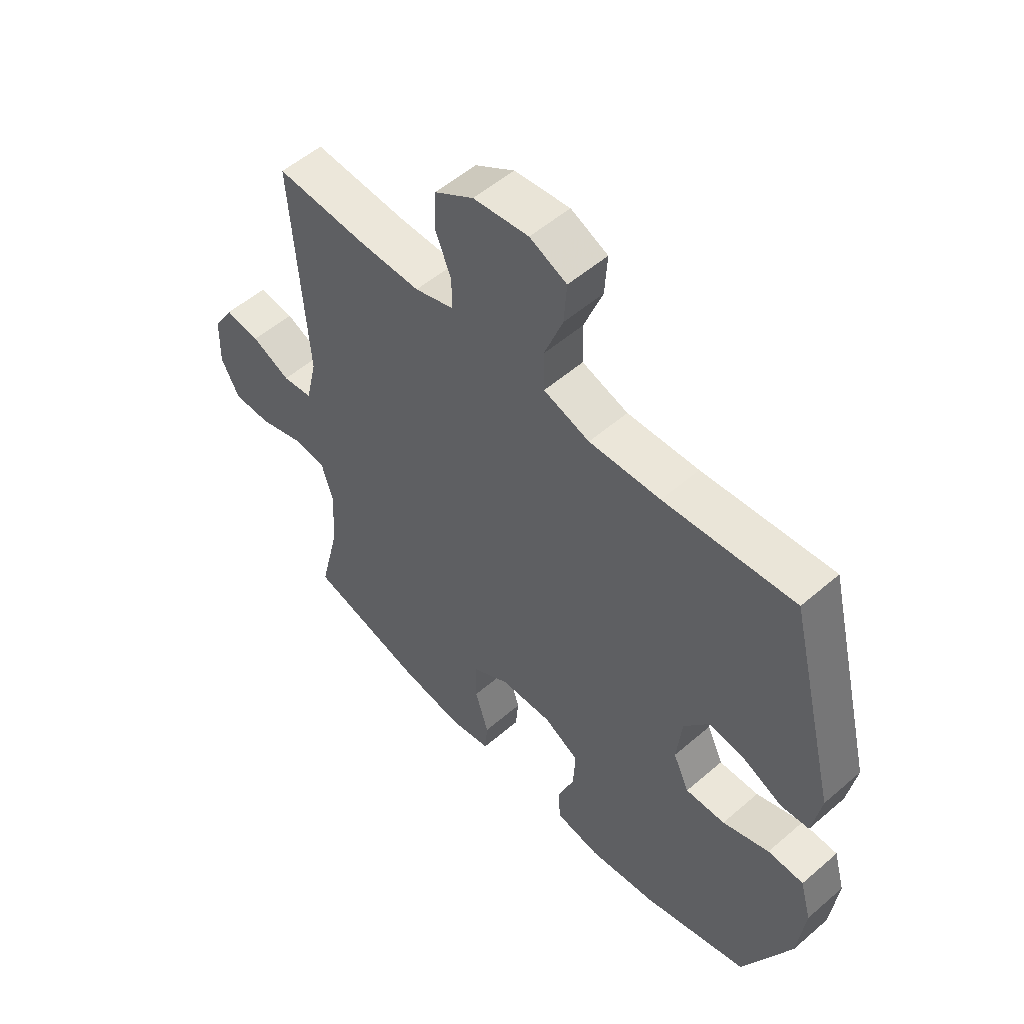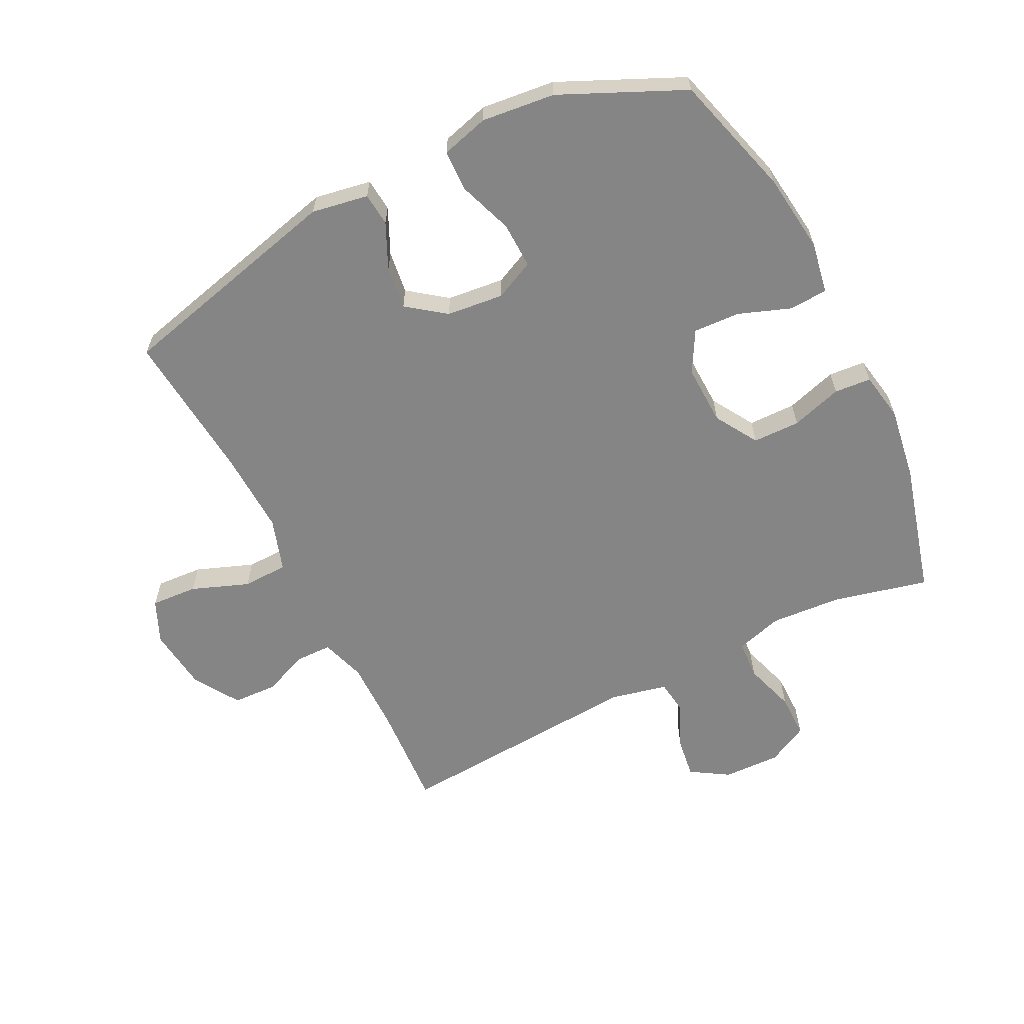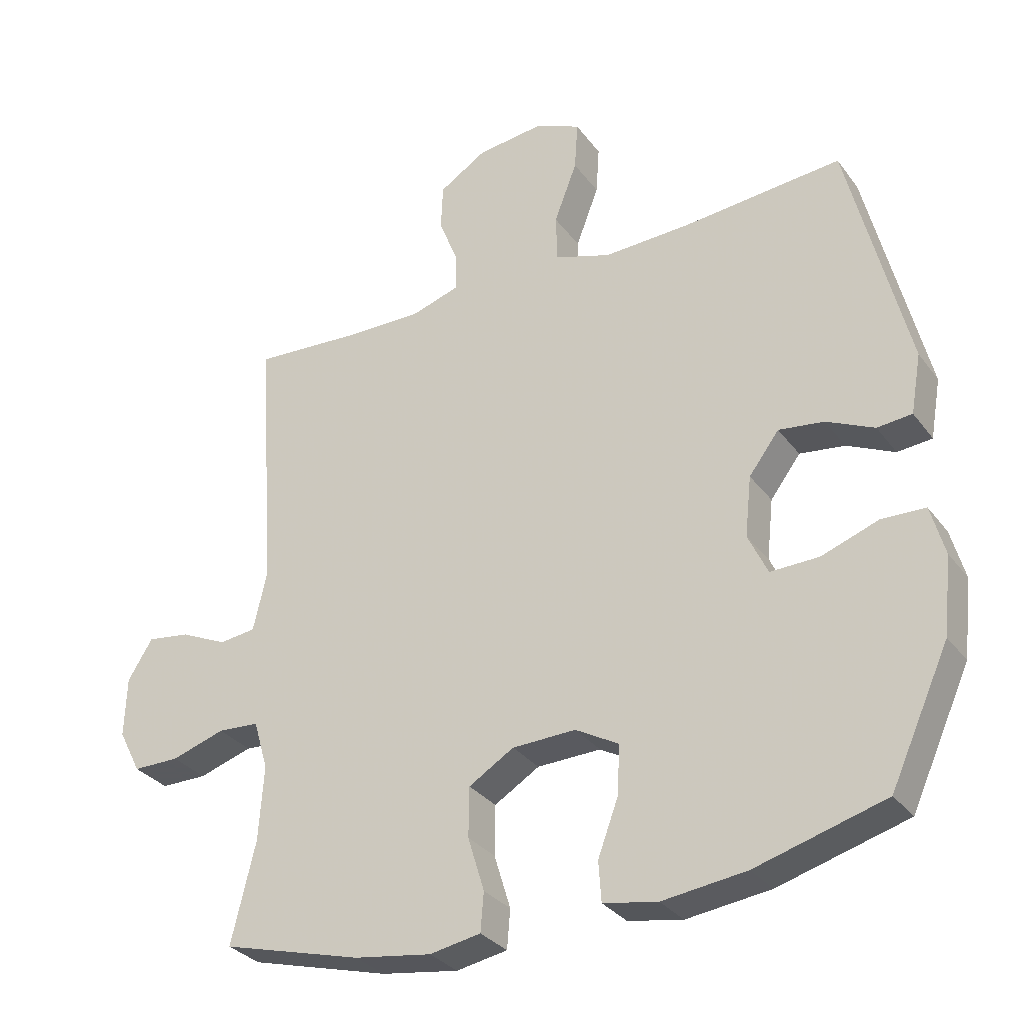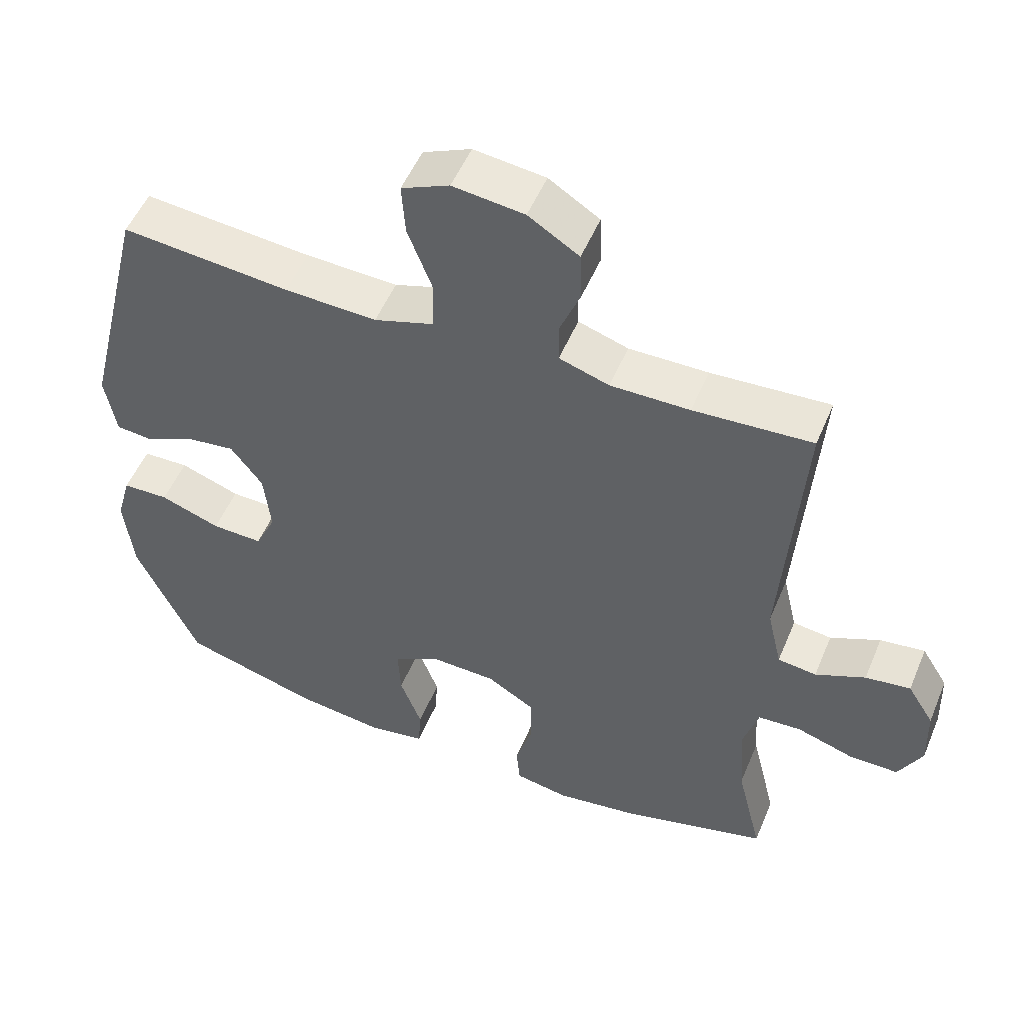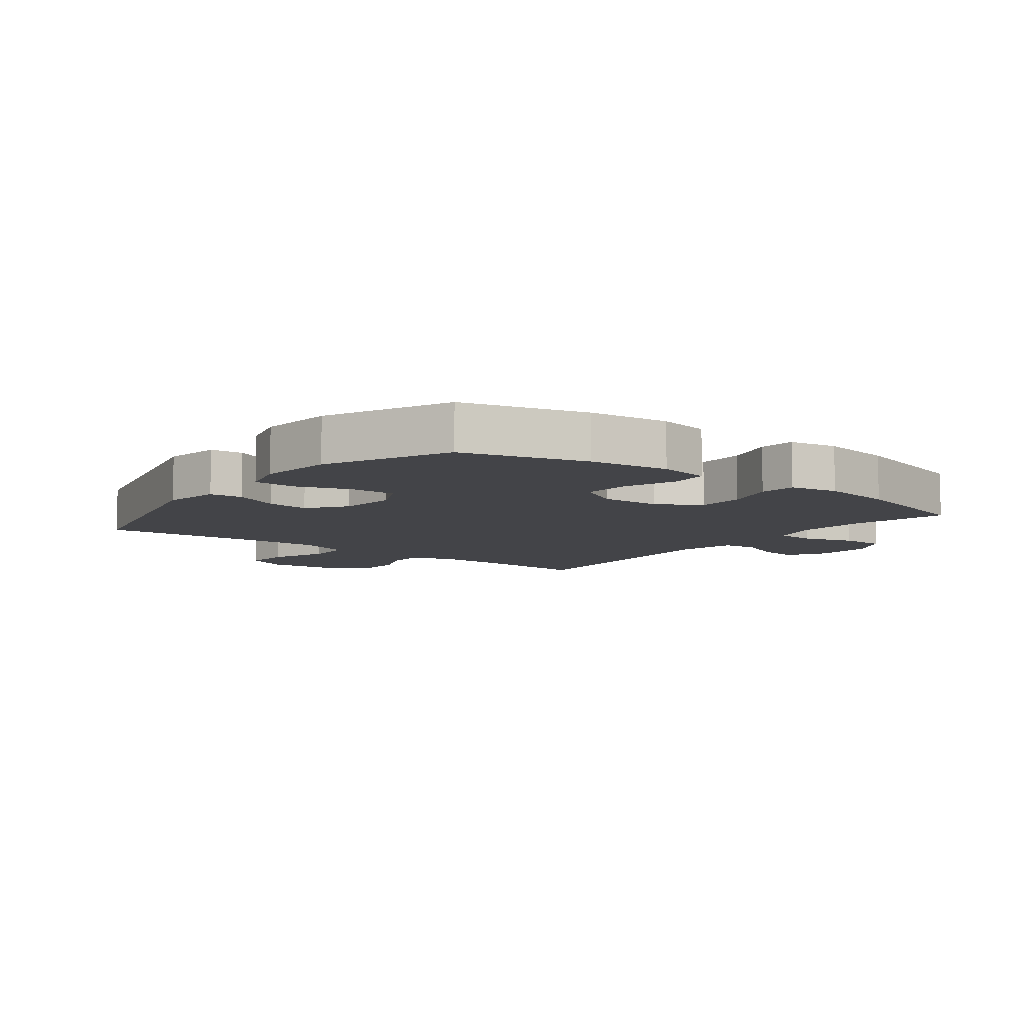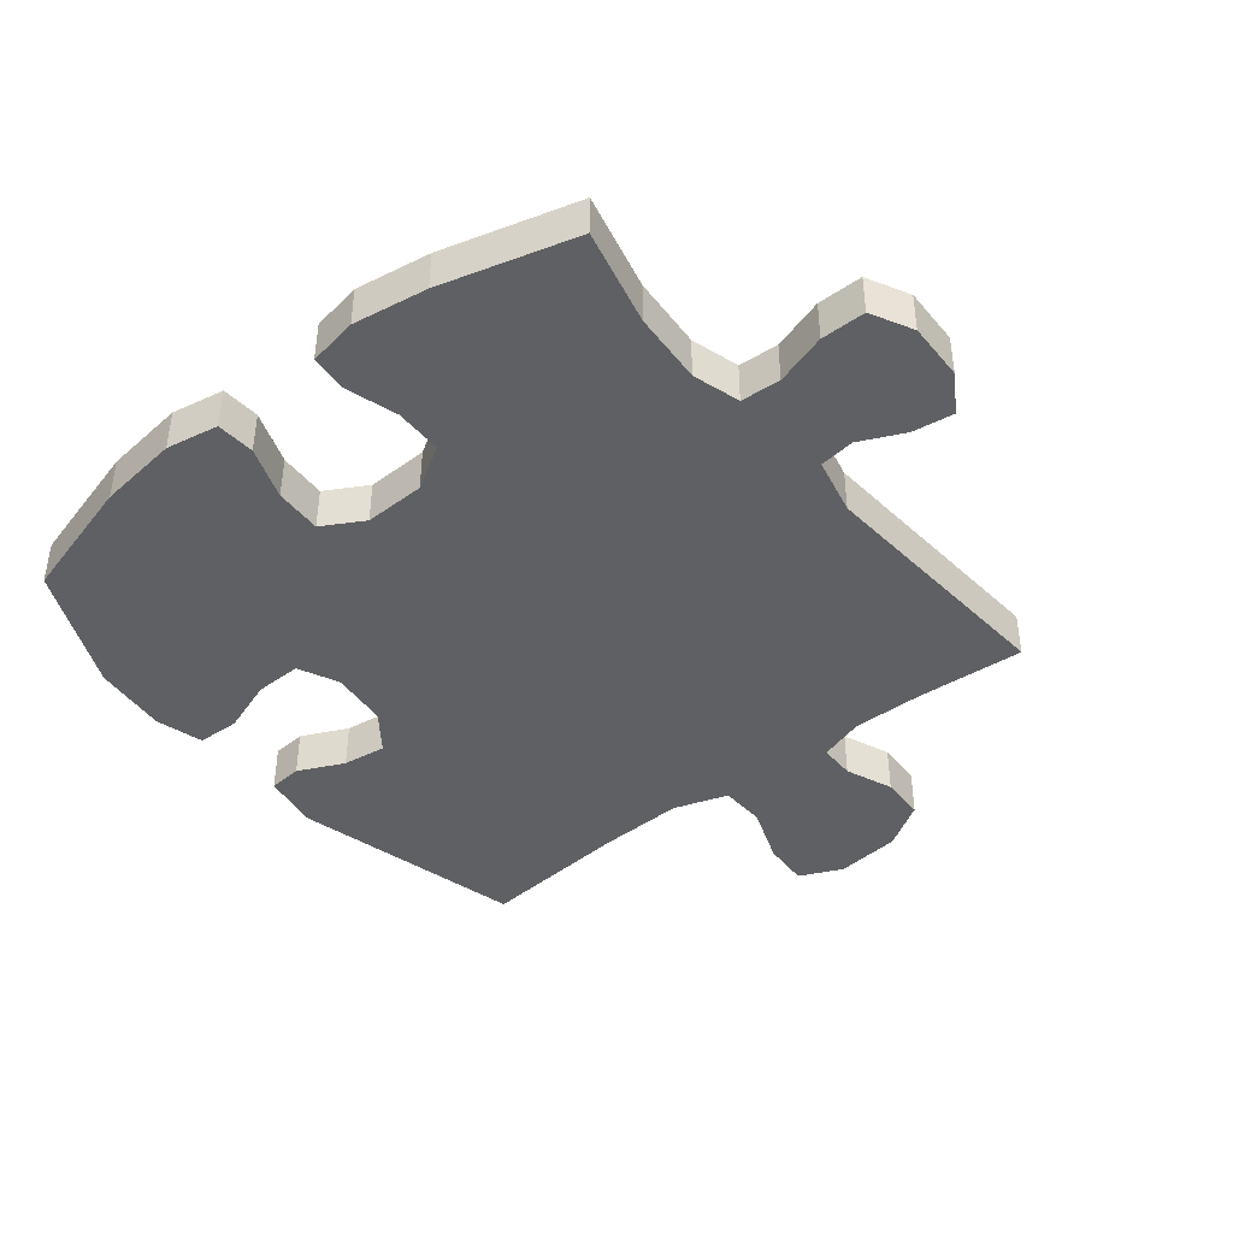
<metadata>
{"format":"obj","ext":"obj","renderer":"f3d","projection":"perspective","resolution":1024,"background":"white","views":[{"elev":53.8,"azim":47.4,"up":"+Z"},{"elev":-61.9,"azim":116.7,"up":"+Y"},{"elev":-31.2,"azim":30.1,"up":"+Z"},{"elev":52.3,"azim":-157.6,"up":"+Z"},{"elev":-8.2,"azim":142.3,"up":"+Y"},{"elev":-42.4,"azim":-141.2,"up":"+Y"}]}
</metadata>
<code>
v -0.5 0.07 -0.5
v -0.463 0.07 -0.347
v -0.455 0.07 -0.233
v -0.477 0.07 -0.158
v -0.54 0.07 -0.154
v -0.622 0.07 -0.18
v -0.693 0.07 -0.18
v -0.727 0.07 -0.114
v -0.724 0.07 -0.022
v -0.686 0.07 0.039
v -0.621 0.07 0.03
v -0.549 0.07 -0.003
v -0.493 0.07 0.004
v -0.472 0.07 0.095
v -0.5 0.07 0.5
v -0.329 0.07 0.489
v -0.215 0.07 0.488
v -0.143 0.07 0.511
v -0.142 0.07 0.568
v -0.172 0.07 0.643
v -0.169 0.07 0.714
v -0.096 0.07 0.76
v 0.007 0.07 0.772
v 0.076 0.07 0.741
v 0.071 0.07 0.666
v 0.036 0.07 0.574
v 0.038 0.07 0.501
v 0.124 0.07 0.473
v 0.257 0.07 0.478
v 0.5 0.07 0.5
v 0.591 0.07 0.13
v 0.575 0.07 0.039
v 0.522 0.07 0.034
v 0.449 0.07 0.068
v 0.38 0.07 0.077
v 0.334 0.07 0.016
v 0.324 0.07 -0.076
v 0.354 0.07 -0.14
v 0.428 0.07 -0.138
v 0.515 0.07 -0.107
v 0.582 0.07 -0.109
v 0.603 0.07 -0.185
v 0.59 0.07 -0.303
v 0.5 0.07 -0.5
v 0.303 0.07 -0.556
v 0.175 0.07 -0.572
v 0.092 0.07 -0.557
v 0.088 0.07 -0.496
v 0.119 0.07 -0.412
v 0.123 0.07 -0.337
v 0.057 0.07 -0.3
v -0.04 0.07 -0.303
v -0.109 0.07 -0.345
v -0.11 0.07 -0.421
v -0.085 0.07 -0.503
v -0.09 0.07 -0.562
v -0.168 0.07 -0.576
v -0.286 0.07 -0.558
v -0.5 0 -0.5
v -0.463 0 -0.347
v -0.455 0 -0.233
v -0.477 0 -0.158
v -0.54 0 -0.154
v -0.622 0 -0.18
v -0.693 0 -0.18
v -0.727 0 -0.114
v -0.724 0 -0.022
v -0.686 0 0.039
v -0.621 0 0.03
v -0.549 0 -0.003
v -0.493 0 0.004
v -0.472 0 0.095
v -0.5 0 0.5
v -0.329 0 0.489
v -0.215 0 0.488
v -0.143 0 0.511
v -0.142 0 0.568
v -0.172 0 0.643
v -0.169 0 0.714
v -0.096 0 0.76
v 0.007 0 0.772
v 0.076 0 0.741
v 0.071 0 0.666
v 0.036 0 0.574
v 0.038 0 0.501
v 0.124 0 0.473
v 0.257 0 0.478
v 0.5 0 0.5
v 0.591 0 0.13
v 0.575 0 0.039
v 0.522 0 0.034
v 0.449 0 0.068
v 0.38 0 0.077
v 0.334 0 0.016
v 0.324 0 -0.076
v 0.354 0 -0.14
v 0.428 0 -0.138
v 0.515 0 -0.107
v 0.582 0 -0.109
v 0.603 0 -0.185
v 0.59 0 -0.303
v 0.5 0 -0.5
v 0.303 0 -0.556
v 0.175 0 -0.572
v 0.092 0 -0.557
v 0.088 0 -0.496
v 0.119 0 -0.412
v 0.123 0 -0.337
v 0.057 0 -0.3
v -0.04 0 -0.303
v -0.109 0 -0.345
v -0.11 0 -0.421
v -0.085 0 -0.503
v -0.09 0 -0.562
v -0.168 0 -0.576
v -0.286 0 -0.558
f 58 1 2
f 57 58 2
f 56 57 2
f 55 56 2
f 54 55 2
f 53 54 2 3
f 52 53 3 4
f 51 52 4
f 47 48 49
f 46 47 49
f 45 46 49
f 44 45 49
f 43 44 49
f 42 43 49
f 41 42 49
f 40 41 49
f 39 40 49
f 38 39 49 50
f 37 38 50 51
f 32 33 34
f 31 32 34
f 30 31 34
f 29 30 34
f 28 29 34 35
f 27 28 35 36
f 24 25 26
f 23 24 26
f 22 23 26
f 21 22 26
f 20 21 26
f 19 20 26
f 18 19 26 27
f 37 51 4
f 36 37 4
f 27 36 4
f 18 27 4
f 17 18 4
f 10 11 12
f 9 10 12
f 8 9 12
f 7 8 12
f 6 7 12
f 5 6 12
f 5 12 13
f 4 5 13
f 17 4 13
f 16 17 13
f 14 15 16
f 13 14 16
f 60 59 116
f 60 116 115
f 60 115 114
f 60 114 113
f 60 113 112
f 61 60 112 111
f 62 61 111 110
f 62 110 109
f 107 106 105
f 107 105 104
f 107 104 103
f 107 103 102
f 107 102 101
f 107 101 100
f 107 100 99
f 107 99 98
f 107 98 97
f 108 107 97 96
f 109 108 96 95
f 92 91 90
f 92 90 89
f 92 89 88
f 92 88 87
f 93 92 87 86
f 94 93 86 85
f 84 83 82
f 84 82 81
f 84 81 80
f 84 80 79
f 84 79 78
f 84 78 77
f 85 84 77 76
f 62 109 95
f 62 95 94
f 62 94 85
f 62 85 76
f 62 76 75
f 70 69 68
f 70 68 67
f 70 67 66
f 70 66 65
f 70 65 64
f 70 64 63
f 71 70 63
f 71 63 62
f 71 62 75
f 71 75 74
f 74 73 72
f 74 72 71
f 1 59 60 2
f 2 60 61 3
f 3 61 62 4
f 4 62 63 5
f 5 63 64 6
f 6 64 65 7
f 7 65 66 8
f 8 66 67 9
f 9 67 68 10
f 10 68 69 11
f 11 69 70 12
f 12 70 71 13
f 13 71 72 14
f 14 72 73 15
f 15 73 74 16
f 16 74 75 17
f 17 75 76 18
f 18 76 77 19
f 19 77 78 20
f 20 78 79 21
f 21 79 80 22
f 22 80 81 23
f 23 81 82 24
f 24 82 83 25
f 25 83 84 26
f 26 84 85 27
f 27 85 86 28
f 28 86 87 29
f 29 87 88 30
f 30 88 89 31
f 31 89 90 32
f 32 90 91 33
f 33 91 92 34
f 34 92 93 35
f 35 93 94 36
f 36 94 95 37
f 37 95 96 38
f 38 96 97 39
f 39 97 98 40
f 40 98 99 41
f 41 99 100 42
f 42 100 101 43
f 43 101 102 44
f 44 102 103 45
f 45 103 104 46
f 46 104 105 47
f 47 105 106 48
f 48 106 107 49
f 49 107 108 50
f 50 108 109 51
f 51 109 110 52
f 52 110 111 53
f 53 111 112 54
f 54 112 113 55
f 55 113 114 56
f 56 114 115 57
f 57 115 116 58
f 58 116 59 1

</code>
